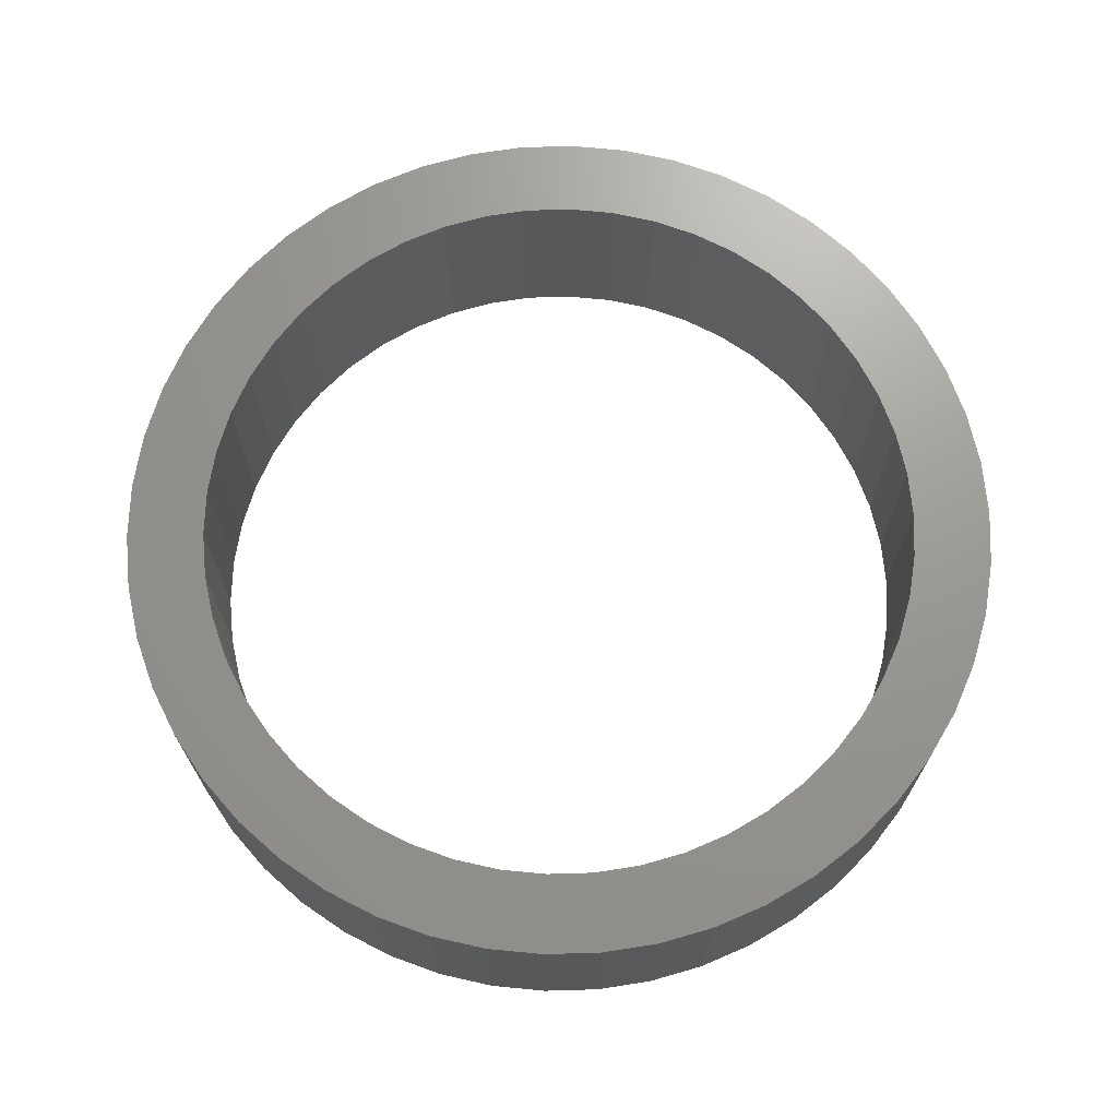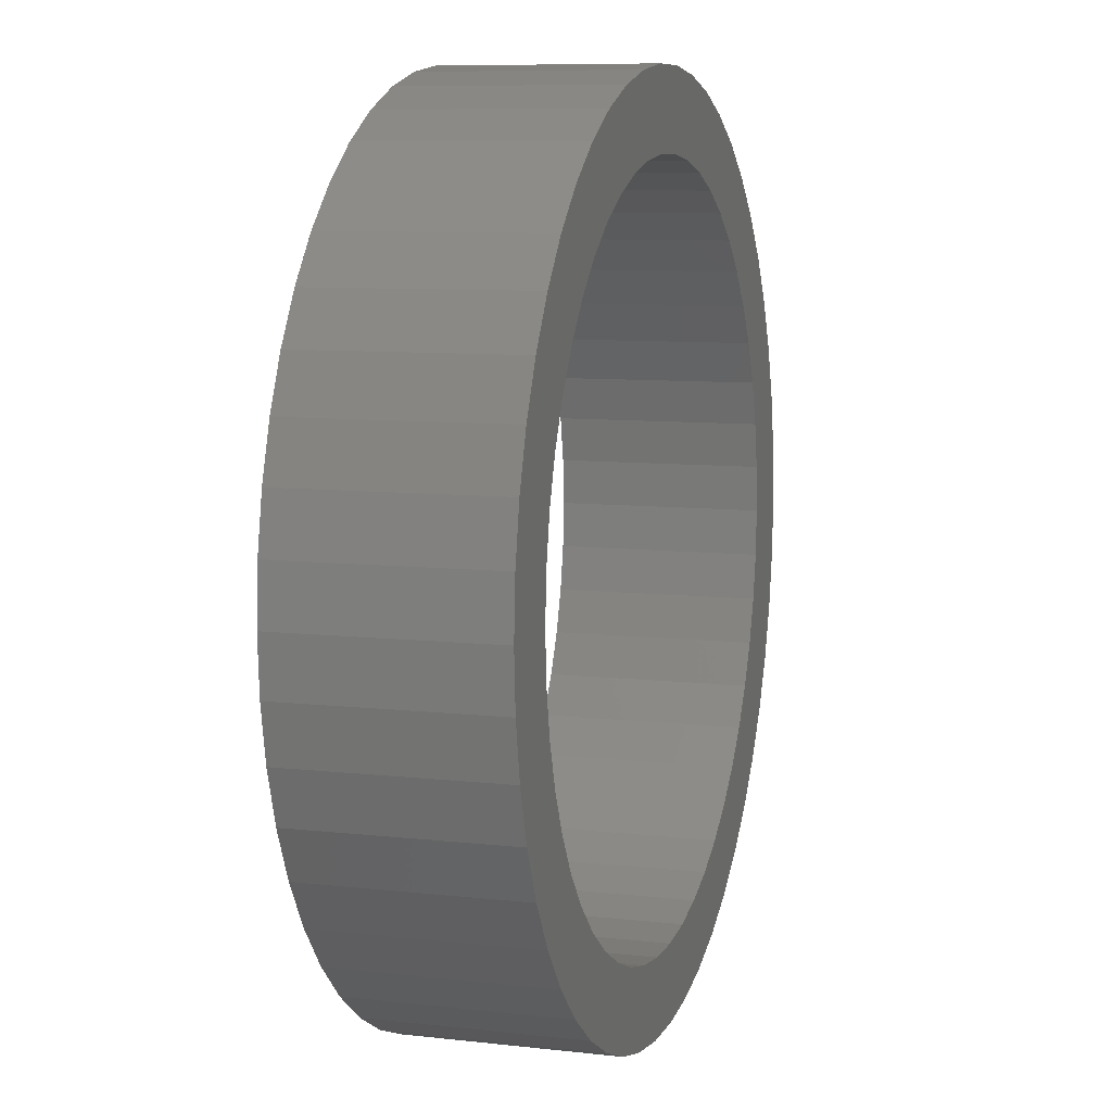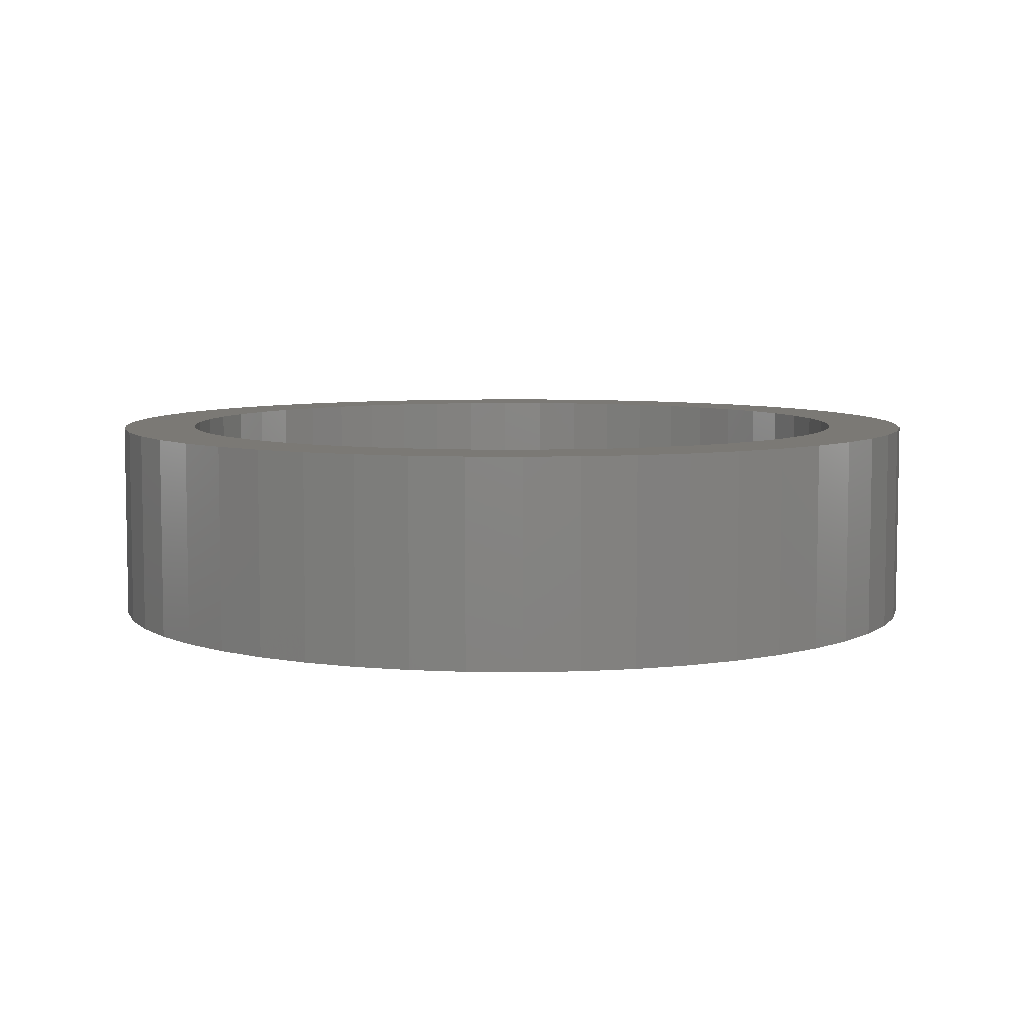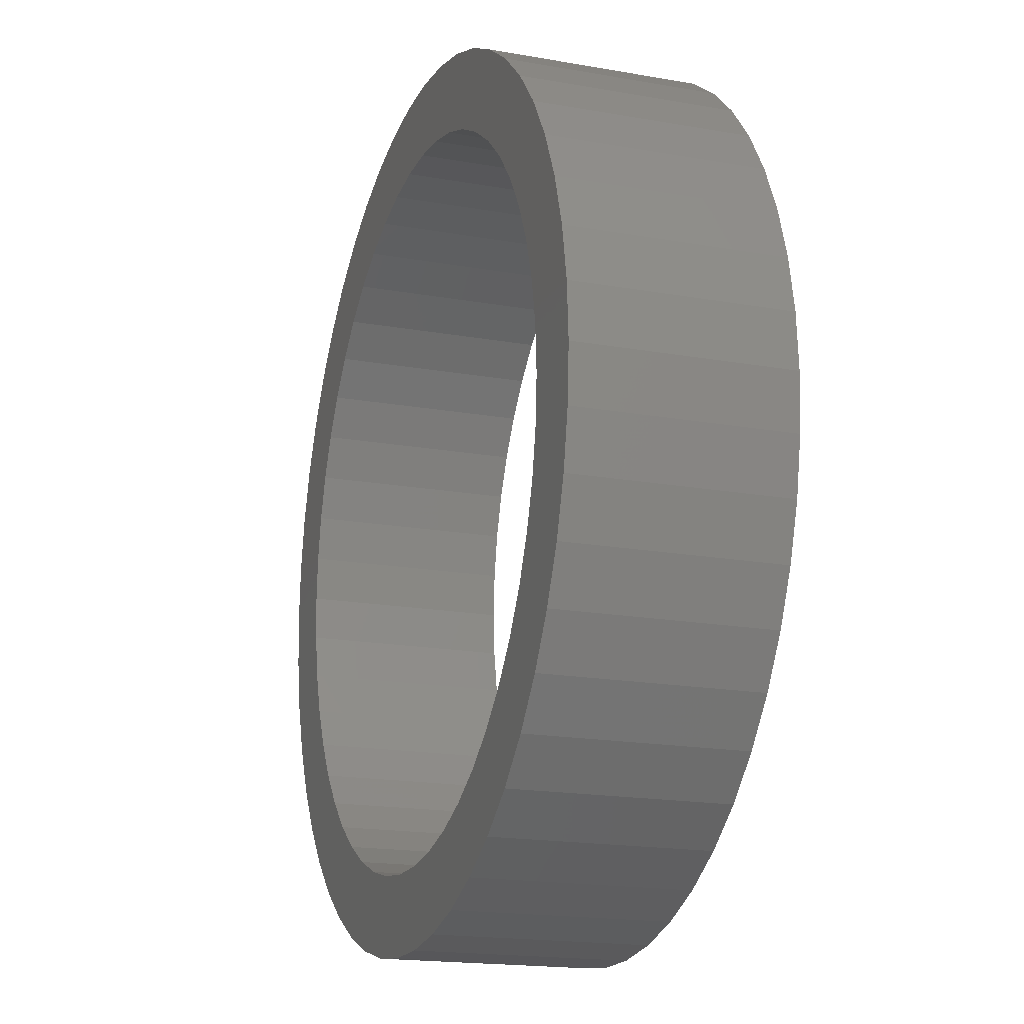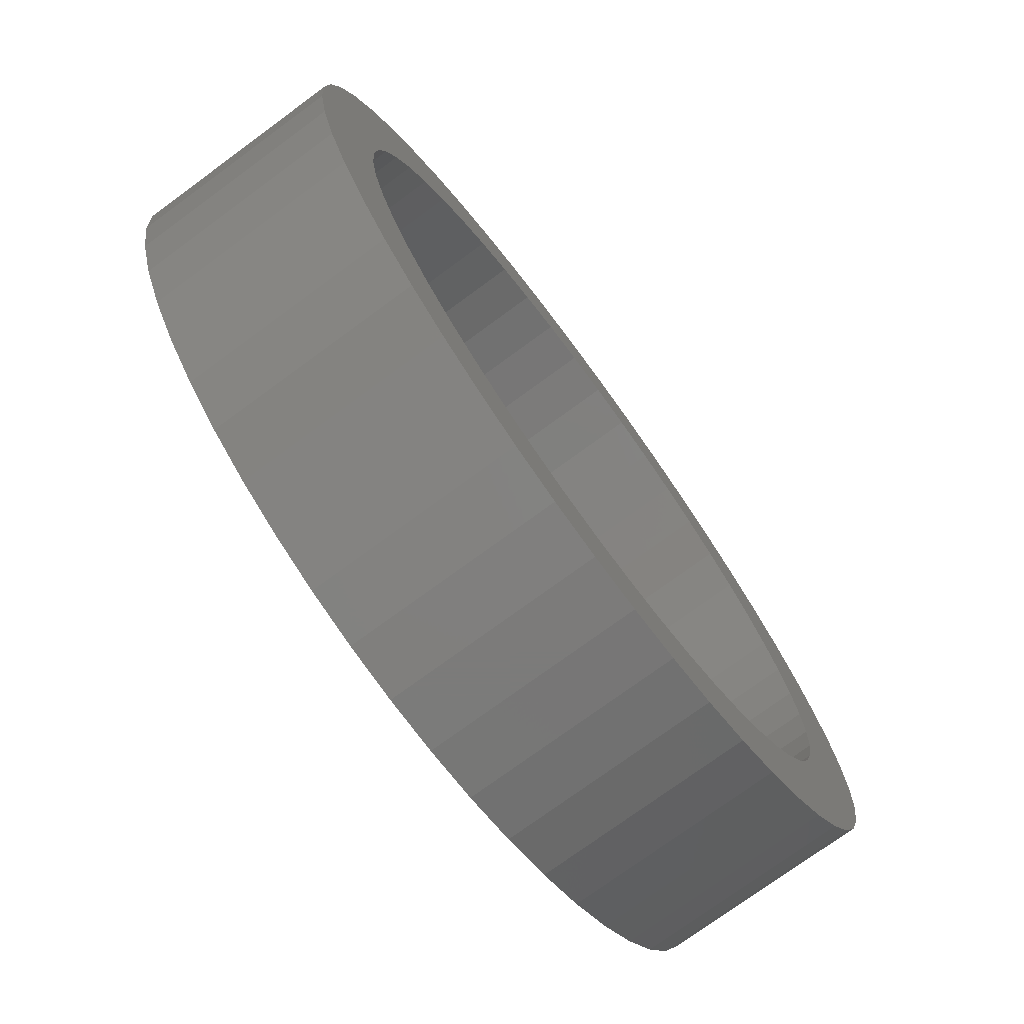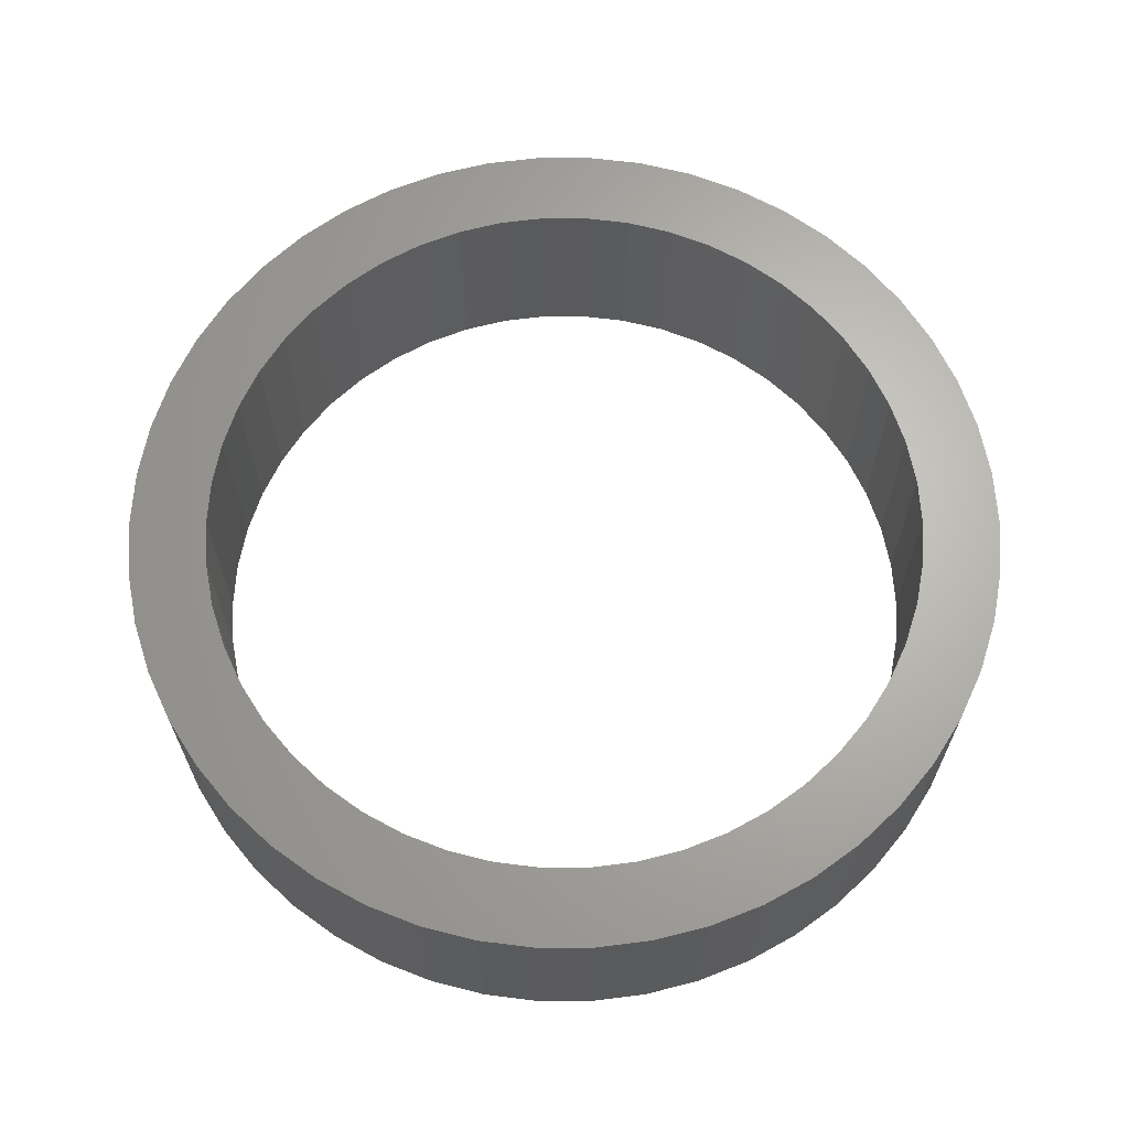
<metadata>
{"format":"stl","ext":"stl","renderer":"f3d","projection":"perspective","resolution":1024,"background":"white","views":[{"elev":69.8,"azim":99.1,"up":"+Z"},{"elev":8.5,"azim":107.2,"up":"+Y"},{"elev":6.6,"azim":-19.4,"up":"+Z"},{"elev":-18.1,"azim":-109.1,"up":"+Y"},{"elev":-74.6,"azim":126.3,"up":"+Y"},{"elev":65.7,"azim":-79.3,"up":"+Z"}]}
</metadata>
<code>
# stl→obj: 200 verts, 400 faces
v 4.25 0 1
v 4.216 0.5327 -1
v 4.216 0.5327 1
v 4.25 0 -1
v -4.25 0 -1
v -4.216 0.5327 1
v -4.216 0.5327 -1
v -4.25 0 1
v 0.2669 4.242 -1
v -0.2669 4.242 1
v 0.2669 4.242 1
v -0.2669 4.242 -1
v -0.2669 -4.242 -1
v 0.2669 -4.242 1
v -0.2669 -4.242 1
v 0.2669 -4.242 -1
v 3.098 2.909 -1
v 2.709 3.275 1
v 3.098 2.909 1
v 2.709 3.275 -1
v -2.709 3.275 -1
v -3.098 2.909 1
v -2.709 3.275 1
v -3.098 2.909 -1
v -1.313 4.042 -1
v -1.81 3.846 1
v -1.313 4.042 1
v -1.81 3.846 -1
v 3.952 -1.565 1
v 4.116 -1.057 -1
v 4.116 -1.057 1
v 3.952 -1.565 -1
v 3.952 1.565 1
v 3.724 2.047 -1
v 3.724 2.047 1
v 3.952 1.565 -1
v 4.116 1.057 -1
v 4.116 1.057 1
v 3.438 2.498 -1
v 3.438 2.498 1
v 1.81 3.846 -1
v 1.313 4.042 1
v 1.81 3.846 1
v 1.313 4.042 -1
v 0.7964 4.175 1
v 0.7964 4.175 -1
v 2.277 3.588 1
v 2.277 3.588 -1
v -3.952 1.565 -1
v -3.724 2.047 1
v -3.724 2.047 -1
v -3.952 1.565 1
v -4.116 1.057 -1
v -4.116 1.057 1
v -2.277 3.588 1
v -2.277 3.588 -1
v -0.7964 4.175 1
v -0.7964 4.175 -1
v 0.7964 -4.175 1
v 0.7964 -4.175 -1
v 1.81 -3.846 -1
v 2.277 -3.588 1
v 1.81 -3.846 1
v 2.277 -3.588 -1
v -3.438 2.498 1
v -3.438 2.498 -1
v 3.5 0 1
v 3.472 0.4387 1
v 4.216 -0.5327 1
v 3.39 0.8704 1
v 3.472 -0.4387 1
v 3.254 1.288 1
v 3.39 -0.8704 1
v 3.067 1.686 1
v 2.832 2.057 1
v 2.551 2.396 1
v 2.231 2.697 1
v 1.875 2.955 1
v 1.49 3.167 1
v 1.082 3.329 1
v 0.6558 3.438 1
v 0.2198 3.493 1
v -0.2198 3.493 1
v -0.6558 3.438 1
v -1.082 3.329 1
v -1.49 3.167 1
v -1.875 2.955 1
v -2.231 2.697 1
v -2.551 2.396 1
v -2.832 2.057 1
v -3.067 1.686 1
v -3.254 1.288 1
v -3.39 0.8704 1
v 3.254 -1.288 1
v 3.724 -2.047 1
v 3.067 -1.686 1
v 3.438 -2.498 1
v 2.832 -2.057 1
v 3.098 -2.909 1
v 2.551 -2.396 1
v 2.709 -3.275 1
v 2.231 -2.697 1
v 1.875 -2.955 1
v 1.49 -3.167 1
v 1.313 -4.042 1
v 1.082 -3.329 1
v 0.6558 -3.438 1
v 0.2198 -3.493 1
v -0.2198 -3.493 1
v -0.6558 -3.438 1
v -0.7964 -4.175 1
v -1.082 -3.329 1
v -1.313 -4.042 1
v -1.49 -3.167 1
v -1.81 -3.846 1
v -1.875 -2.955 1
v -2.277 -3.588 1
v -2.231 -2.697 1
v -2.709 -3.275 1
v -2.551 -2.396 1
v -3.098 -2.909 1
v -2.832 -2.057 1
v -3.438 -2.498 1
v -3.067 -1.686 1
v -3.724 -2.047 1
v -3.254 -1.288 1
v -3.952 -1.565 1
v -3.39 -0.8704 1
v -4.116 -1.057 1
v -3.472 -0.4387 1
v -4.216 -0.5327 1
v -3.5 0 1
v -3.472 0.4387 1
v 4.216 -0.5327 -1
v 3.724 -2.047 -1
v 3.438 -2.498 -1
v 3.5 0 -1
v 3.472 -0.4387 -1
v 3.39 -0.8704 -1
v 3.472 0.4387 -1
v 3.254 -1.288 -1
v 3.39 0.8704 -1
v 3.067 -1.686 -1
v 2.832 -2.057 -1
v 3.098 -2.909 -1
v 2.551 -2.396 -1
v 2.709 -3.275 -1
v 2.231 -2.697 -1
v 1.875 -2.955 -1
v 1.49 -3.167 -1
v 1.313 -4.042 -1
v 1.082 -3.329 -1
v 0.6558 -3.438 -1
v 0.2198 -3.493 -1
v -0.2198 -3.493 -1
v -0.6558 -3.438 -1
v -0.7964 -4.175 -1
v -1.082 -3.329 -1
v -1.313 -4.042 -1
v -1.49 -3.167 -1
v -1.81 -3.846 -1
v -1.875 -2.955 -1
v -2.277 -3.588 -1
v -2.231 -2.697 -1
v -2.709 -3.275 -1
v -2.551 -2.396 -1
v -3.098 -2.909 -1
v -2.832 -2.057 -1
v -3.438 -2.498 -1
v -3.067 -1.686 -1
v -3.724 -2.047 -1
v -3.254 -1.288 -1
v -3.952 -1.565 -1
v -3.39 -0.8704 -1
v -4.116 -1.057 -1
v 3.254 1.288 -1
v 3.067 1.686 -1
v 2.832 2.057 -1
v 2.551 2.396 -1
v 2.231 2.697 -1
v 1.875 2.955 -1
v 1.49 3.167 -1
v 1.082 3.329 -1
v 0.6558 3.438 -1
v 0.2198 3.493 -1
v -0.2198 3.493 -1
v -0.6558 3.438 -1
v -1.082 3.329 -1
v -1.49 3.167 -1
v -1.875 2.955 -1
v -2.231 2.697 -1
v -2.551 2.396 -1
v -2.832 2.057 -1
v -3.067 1.686 -1
v -3.254 1.288 -1
v -3.39 0.8704 -1
v -3.472 0.4387 -1
v -3.5 0 -1
v -3.472 -0.4387 -1
v -4.216 -0.5327 -1
f 1 2 3
f 2 1 4
f 5 6 7
f 6 5 8
f 9 10 11
f 10 9 12
f 13 14 15
f 14 13 16
f 17 18 19
f 18 17 20
f 21 22 23
f 22 21 24
f 25 26 27
f 26 25 28
f 29 30 31
f 30 29 32
f 33 34 35
f 34 33 36
f 3 37 38
f 37 3 2
f 35 39 40
f 39 35 34
f 41 42 43
f 42 41 44
f 44 45 42
f 45 44 46
f 20 47 18
f 47 20 48
f 49 50 51
f 50 49 52
f 53 52 49
f 52 53 54
f 28 55 26
f 55 28 56
f 12 57 10
f 57 12 58
f 16 59 14
f 59 16 60
f 61 62 63
f 62 61 64
f 38 36 33
f 36 38 37
f 40 17 19
f 17 40 39
f 46 11 45
f 11 46 9
f 48 43 47
f 43 48 41
f 51 65 66
f 65 51 50
f 66 22 24
f 22 66 65
f 7 54 53
f 54 7 6
f 67 1 3
f 68 3 38
f 1 67 69
f 70 38 33
f 71 69 67
f 72 33 35
f 69 71 31
f 73 31 71
f 3 68 67
f 74 35 40
f 38 70 68
f 33 72 70
f 75 40 19
f 35 74 72
f 40 75 74
f 76 19 18
f 19 76 75
f 77 18 47
f 18 77 76
f 47 78 77
f 43 78 47
f 43 79 78
f 42 79 43
f 42 80 79
f 45 80 42
f 45 81 80
f 11 81 45
f 11 82 81
f 11 83 82
f 10 83 11
f 10 84 83
f 57 84 10
f 57 85 84
f 27 85 57
f 27 86 85
f 26 86 27
f 26 87 86
f 55 87 26
f 87 55 88
f 23 88 55
f 88 23 89
f 22 89 23
f 89 22 90
f 65 90 22
f 90 65 91
f 50 91 65
f 91 50 92
f 52 92 50
f 92 52 93
f 54 93 52
f 31 73 29
f 94 29 73
f 29 94 95
f 96 95 94
f 95 96 97
f 98 97 96
f 97 98 99
f 100 99 98
f 99 100 101
f 102 101 100
f 101 102 62
f 103 62 102
f 103 63 62
f 104 63 103
f 104 105 63
f 106 105 104
f 106 59 105
f 107 59 106
f 107 14 59
f 108 14 107
f 109 14 108
f 109 15 14
f 110 15 109
f 110 111 15
f 112 111 110
f 112 113 111
f 114 113 112
f 114 115 113
f 116 115 114
f 117 116 118
f 116 117 115
f 119 118 120
f 118 119 117
f 121 120 122
f 123 122 124
f 120 121 119
f 125 124 126
f 127 126 128
f 122 123 121
f 129 128 130
f 131 130 132
f 93 54 133
f 124 125 123
f 6 133 54
f 126 127 125
f 133 6 132
f 128 129 127
f 8 132 6
f 130 131 129
f 132 8 131
f 56 23 55
f 23 56 21
f 58 27 57
f 27 58 25
f 69 4 1
f 4 69 134
f 97 135 95
f 135 97 136
f 31 134 69
f 134 31 30
f 137 4 134
f 138 134 30
f 4 137 2
f 139 30 32
f 140 2 137
f 141 32 135
f 2 140 37
f 142 37 140
f 134 138 137
f 143 135 136
f 30 139 138
f 32 141 139
f 144 136 145
f 135 143 141
f 136 144 143
f 146 145 147
f 145 146 144
f 148 147 64
f 147 148 146
f 64 149 148
f 61 149 64
f 61 150 149
f 151 150 61
f 151 152 150
f 60 152 151
f 60 153 152
f 16 153 60
f 16 154 153
f 16 155 154
f 13 155 16
f 13 156 155
f 157 156 13
f 157 158 156
f 159 158 157
f 159 160 158
f 161 160 159
f 161 162 160
f 163 162 161
f 162 163 164
f 165 164 163
f 164 165 166
f 167 166 165
f 166 167 168
f 169 168 167
f 168 169 170
f 171 170 169
f 170 171 172
f 173 172 171
f 172 173 174
f 175 174 173
f 37 142 36
f 176 36 142
f 36 176 34
f 177 34 176
f 34 177 39
f 178 39 177
f 39 178 17
f 179 17 178
f 17 179 20
f 180 20 179
f 20 180 48
f 181 48 180
f 181 41 48
f 182 41 181
f 182 44 41
f 183 44 182
f 183 46 44
f 184 46 183
f 184 9 46
f 185 9 184
f 186 9 185
f 186 12 9
f 187 12 186
f 187 58 12
f 188 58 187
f 188 25 58
f 189 25 188
f 189 28 25
f 190 28 189
f 56 190 191
f 190 56 28
f 21 191 192
f 191 21 56
f 24 192 193
f 66 193 194
f 192 24 21
f 51 194 195
f 49 195 196
f 193 66 24
f 53 196 197
f 7 197 198
f 174 175 199
f 194 51 66
f 200 199 175
f 195 49 51
f 199 200 198
f 196 53 49
f 5 198 200
f 197 7 53
f 198 5 7
f 64 101 62
f 101 64 147
f 95 32 29
f 32 95 135
f 169 125 171
f 125 169 123
f 173 129 175
f 129 173 127
f 147 99 101
f 99 147 145
f 60 105 59
f 105 60 151
f 151 63 105
f 63 151 61
f 157 15 111
f 15 157 13
f 161 113 115
f 113 161 159
f 159 111 113
f 111 159 157
f 167 119 121
f 119 167 165
f 167 123 169
f 123 167 121
f 171 127 173
f 127 171 125
f 175 131 200
f 131 175 129
f 200 8 5
f 8 200 131
f 99 136 97
f 136 99 145
f 163 115 117
f 115 163 161
f 165 117 119
f 117 165 163
f 93 195 92
f 195 93 196
f 177 75 178
f 75 177 74
f 183 79 80
f 79 183 182
f 189 85 86
f 85 189 188
f 92 194 91
f 194 92 195
f 139 71 138
f 71 139 73
f 140 70 142
f 70 140 68
f 186 82 83
f 82 186 185
f 182 78 79
f 78 182 181
f 90 192 89
f 192 90 193
f 188 84 85
f 84 188 187
f 192 88 89
f 88 192 191
f 137 68 140
f 68 137 67
f 141 73 139
f 73 141 94
f 180 76 77
f 76 180 179
f 184 80 81
f 80 184 183
f 185 81 82
f 81 185 184
f 181 77 78
f 77 181 180
f 132 197 133
f 197 132 198
f 91 193 90
f 193 91 194
f 187 83 84
f 83 187 186
f 191 87 88
f 87 191 190
f 190 86 87
f 86 190 189
f 138 67 137
f 67 138 71
f 153 108 107
f 108 153 154
f 176 74 177
f 74 176 72
f 142 72 176
f 72 142 70
f 178 76 179
f 76 178 75
f 133 196 93
f 196 133 197
f 144 96 143
f 96 144 98
f 143 94 141
f 94 143 96
f 154 109 108
f 109 154 155
f 130 198 132
f 198 130 199
f 128 199 130
f 199 128 174
f 120 168 122
f 168 120 166
f 124 172 126
f 172 124 170
f 150 106 104
f 106 150 152
f 152 107 106
f 107 152 153
f 146 102 100
f 102 146 148
f 158 114 112
f 114 158 160
f 156 112 110
f 112 156 158
f 122 170 124
f 170 122 168
f 146 98 144
f 98 146 100
f 148 103 102
f 103 148 149
f 149 104 103
f 104 149 150
f 162 118 116
f 118 162 164
f 155 110 109
f 110 155 156
f 126 174 128
f 174 126 172
f 164 120 118
f 120 164 166
f 160 116 114
f 116 160 162

</code>
